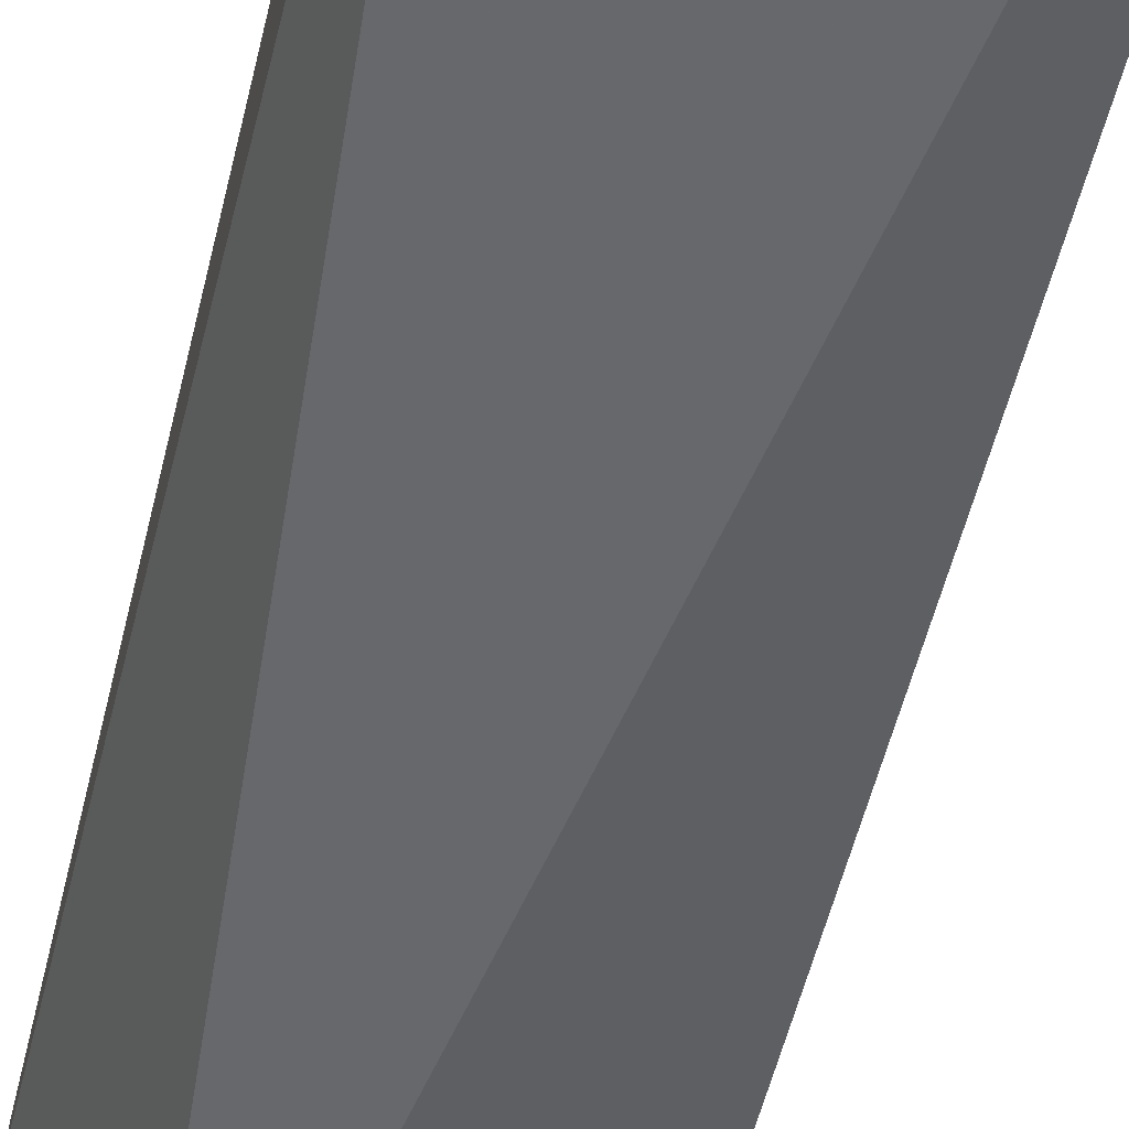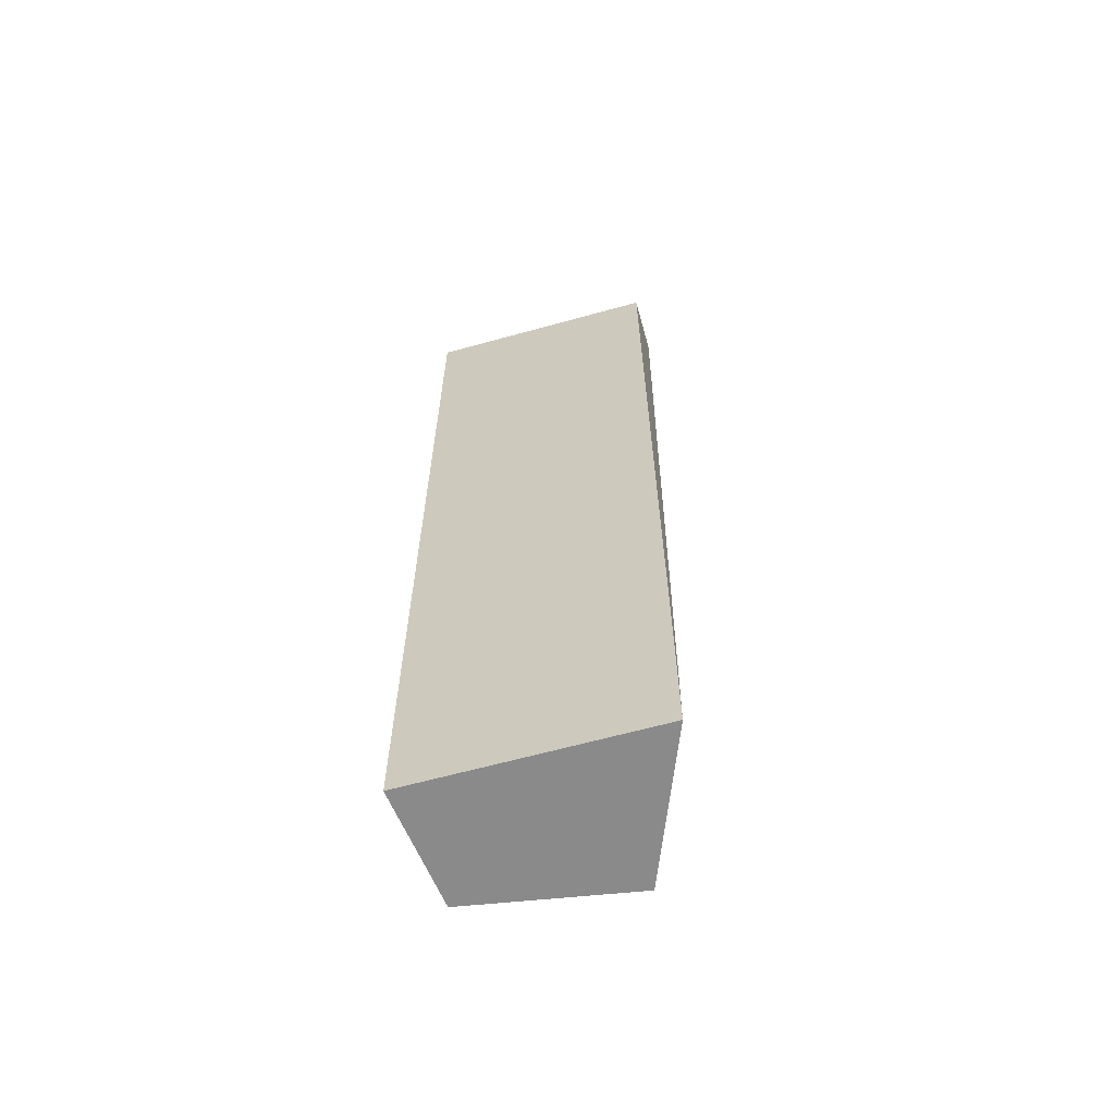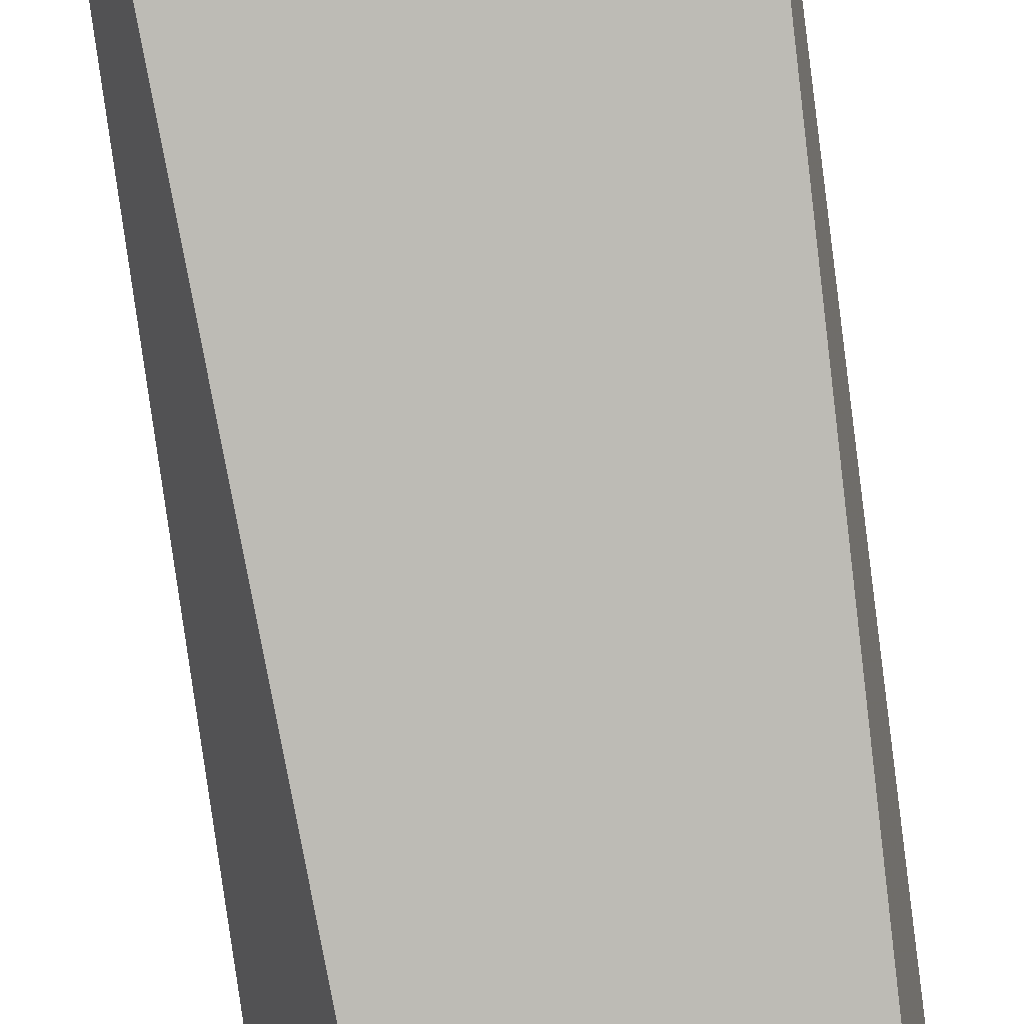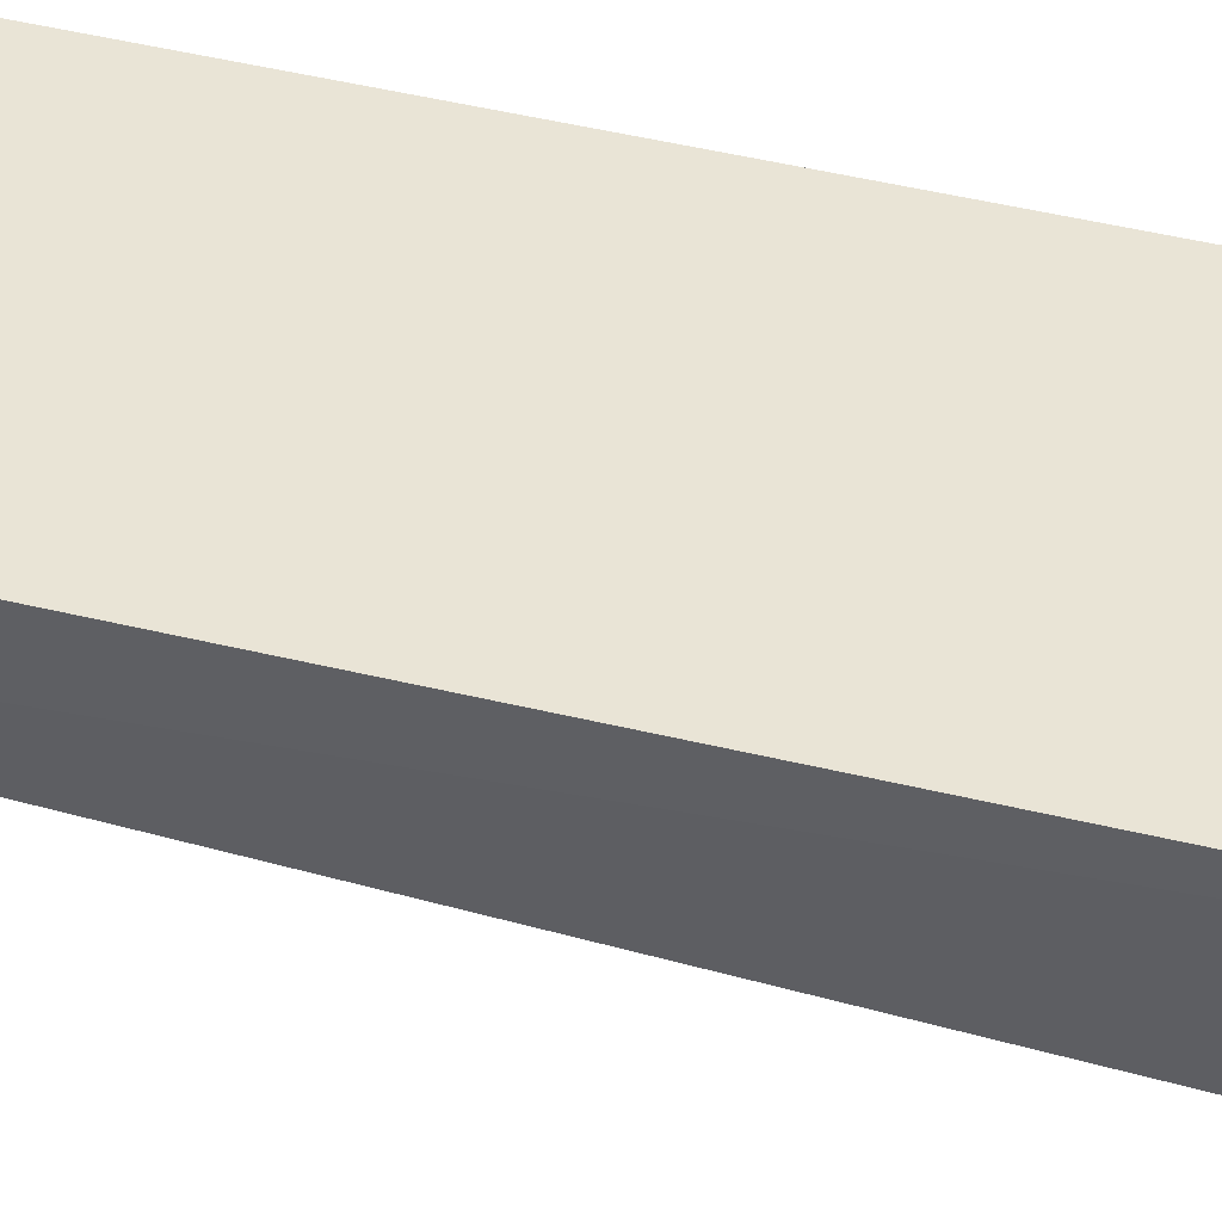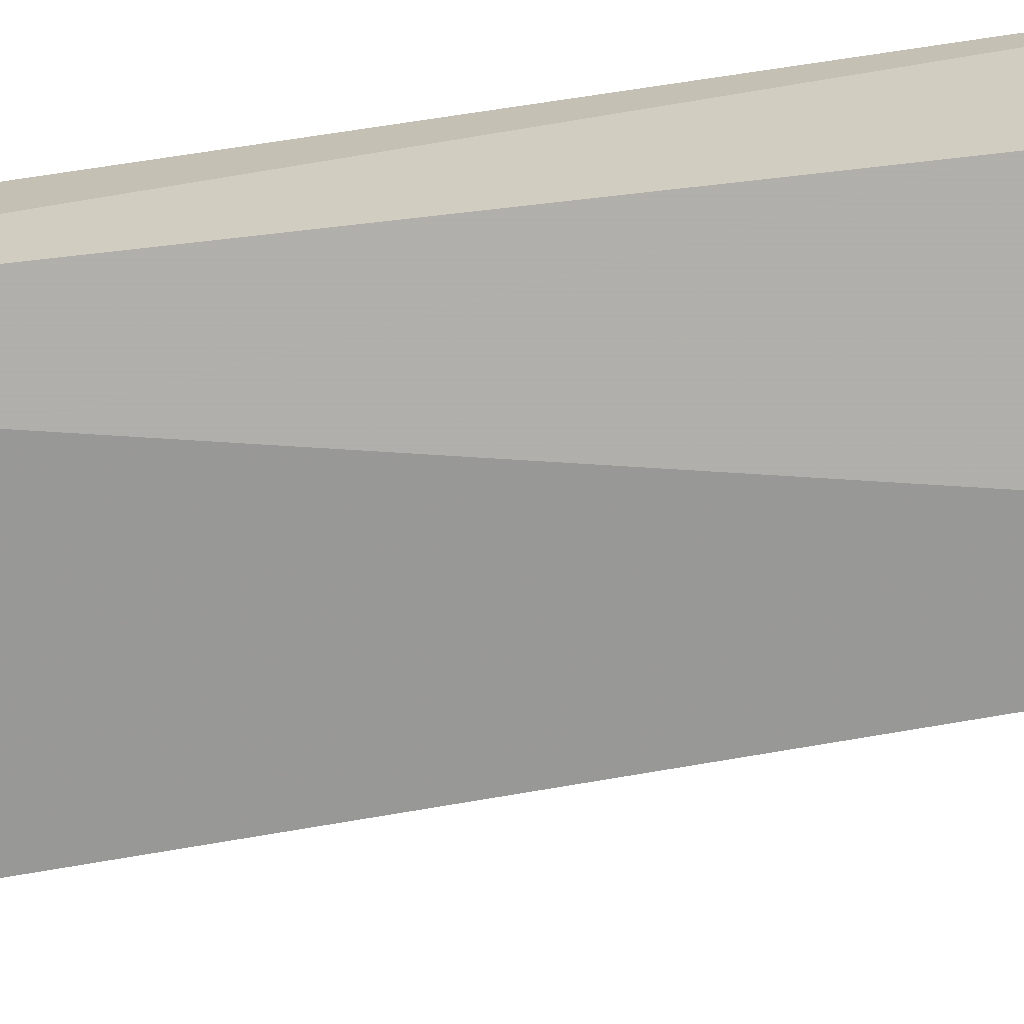
<metadata>
{"format":"obj","ext":"obj","renderer":"f3d","projection":"perspective","resolution":1024,"background":"white","views":[{"elev":-47.4,"azim":167.8,"up":"+Z"},{"elev":-63.6,"azim":15.6,"up":"+Y"},{"elev":-79.2,"azim":-172.5,"up":"+Z"},{"elev":42.5,"azim":-73.4,"up":"+Z"},{"elev":-70.1,"azim":-81.4,"up":"+Z"}]}
</metadata>
<code>
v -0.01909 0.08 0.025
v -0.01909 0.02091 0.025
v -0.02273 0.02091 0.01602
v -0.03364 0.08 0.02136
v -0.03364 0.08 0.025
v -0.01909 0.08 0.02136
v -0.03364 0.02091 0.025
v -0.03267 0.02091 0.01775
f 5 2 1
f 5 1 4
f 6 3 4
f 6 4 1
f 6 1 2
f 6 2 3
f 7 3 2
f 7 2 5
f 7 5 4
f 8 7 4
f 8 4 3
f 8 3 7

</code>
